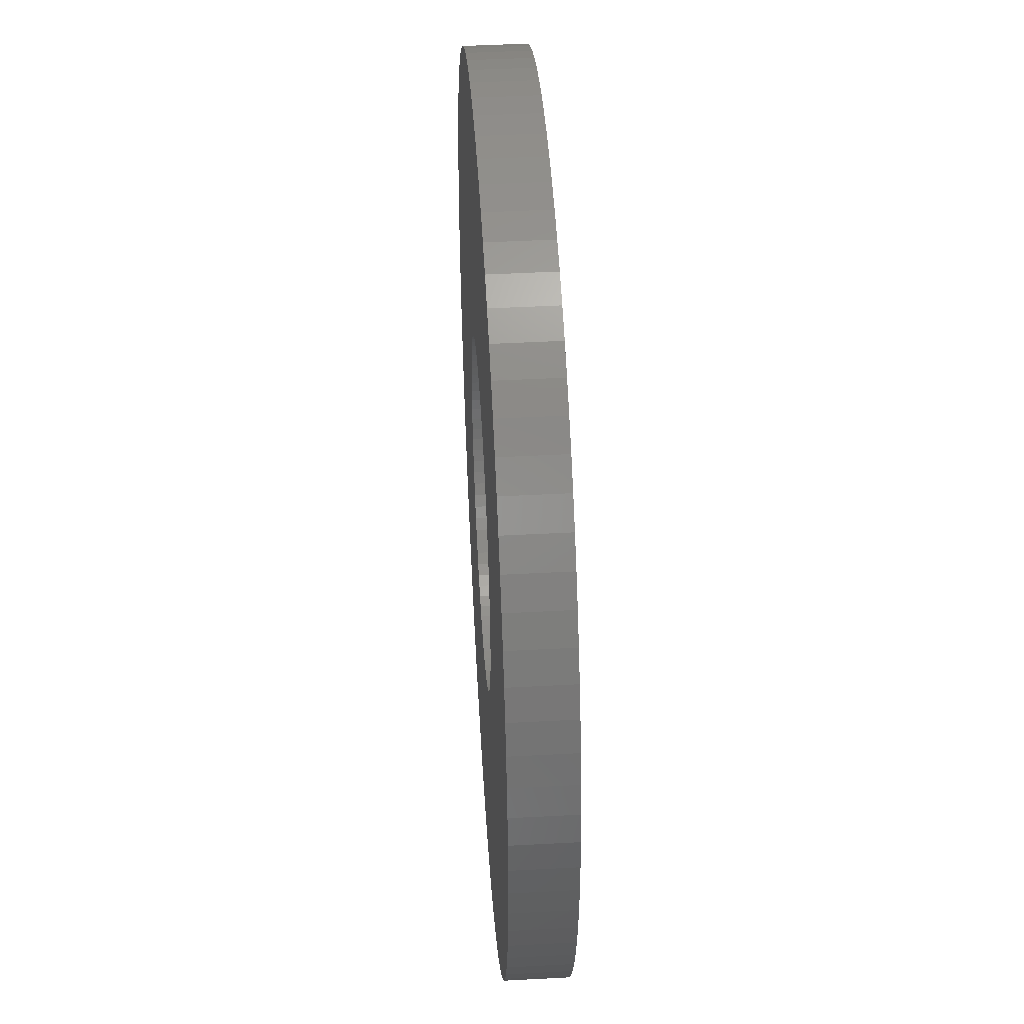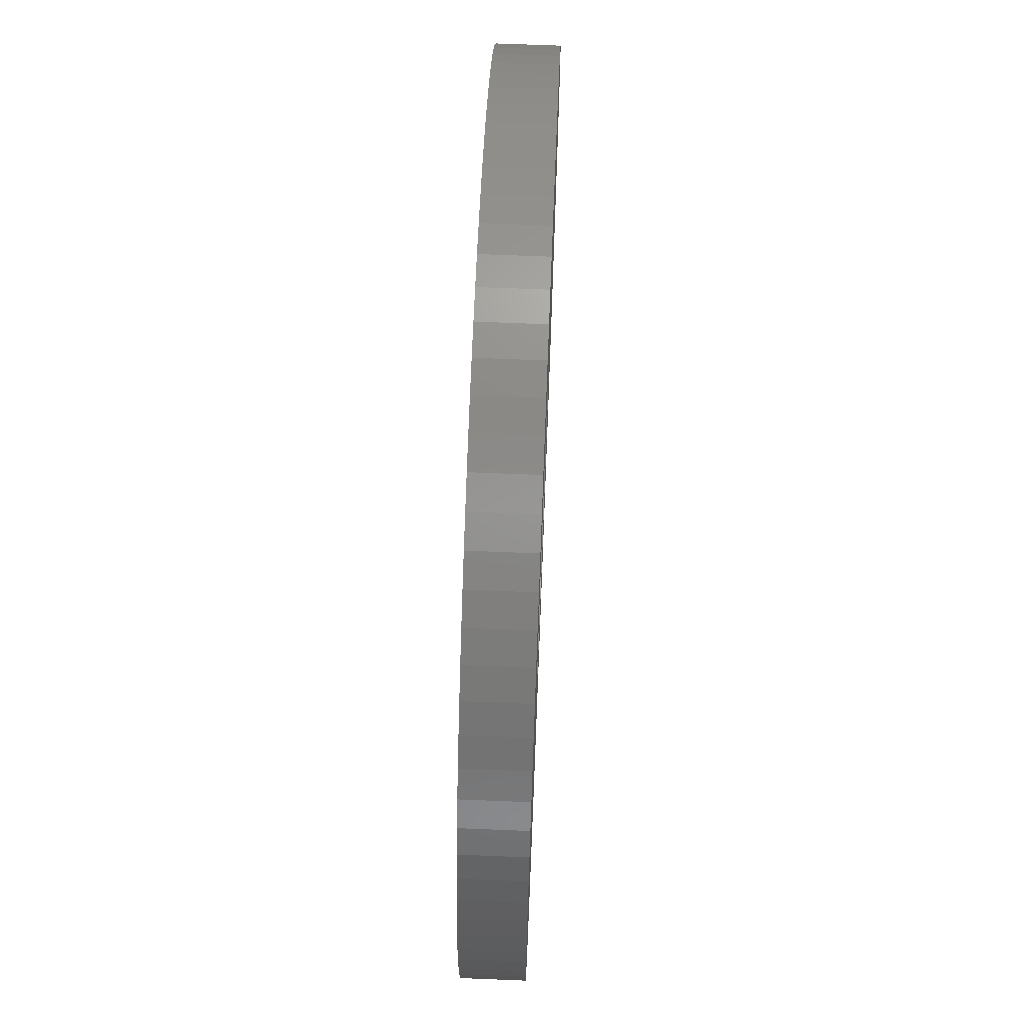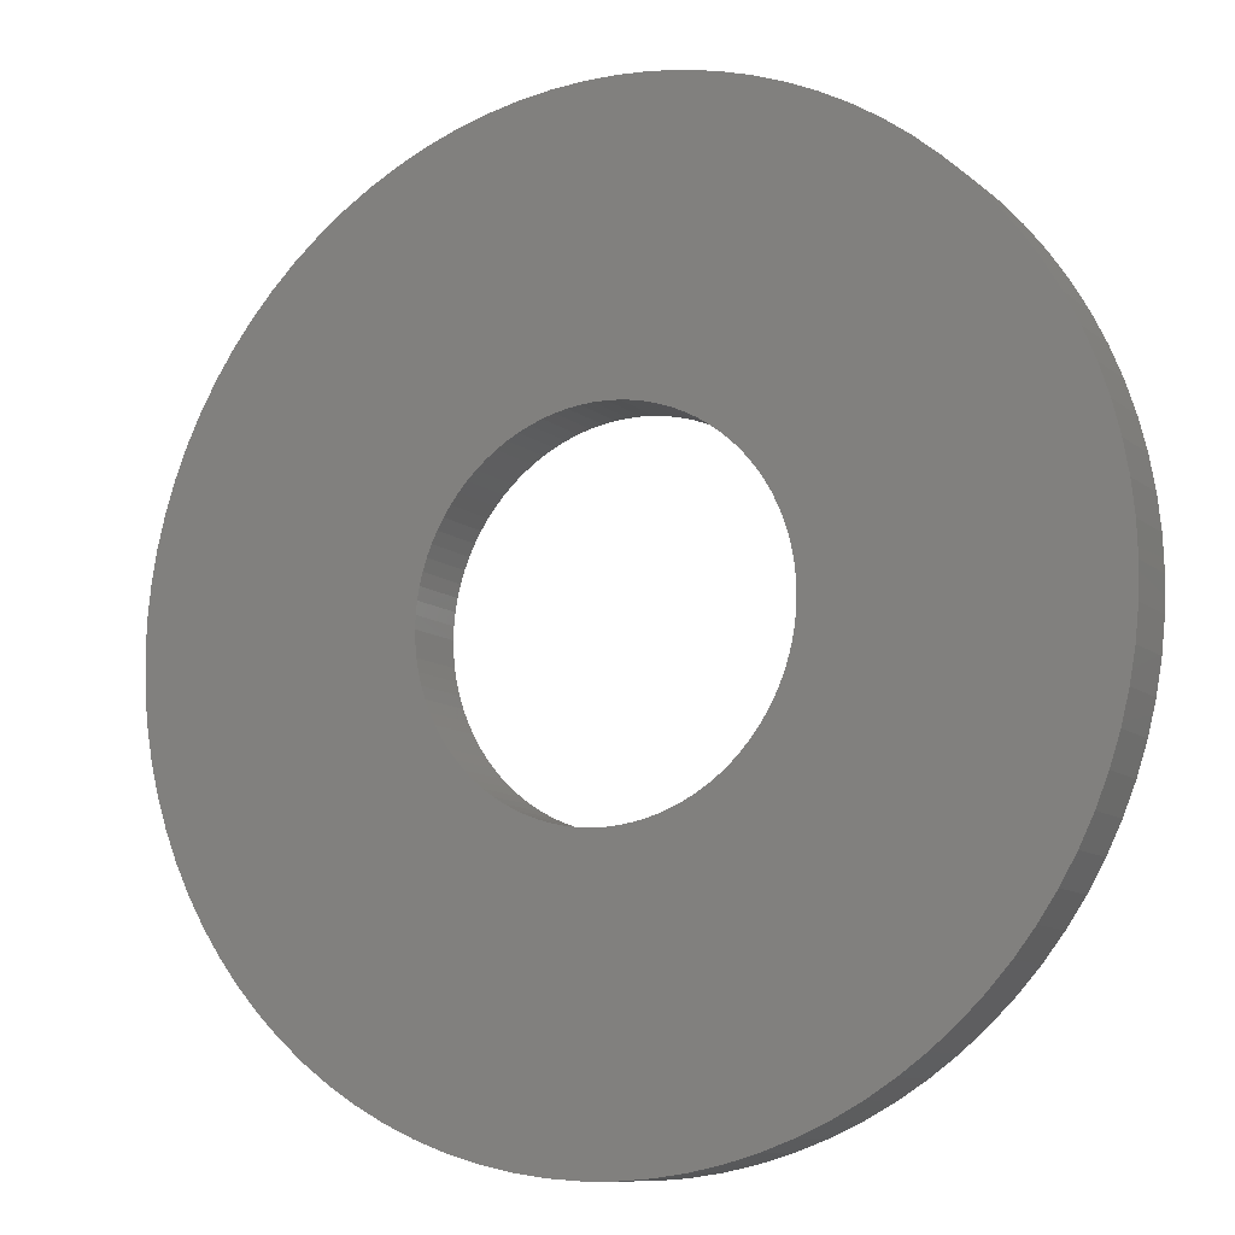
<metadata>
{"format":"stl","ext":"stl","renderer":"f3d","projection":"perspective","resolution":1024,"background":"white","views":[{"elev":46.3,"azim":86.5,"up":"+Y"},{"elev":68.1,"azim":-87.7,"up":"+Y"},{"elev":-10.3,"azim":-151.9,"up":"+Y"}]}
</metadata>
<code>
# stl→obj: 360 verts, 720 faces
v 22 0 3
v 21.95 1.535 0
v 21.95 1.535 3
v 22 0 0
v -22 0 0
v -21.95 1.535 3
v -21.95 1.535 0
v -22 0 3
v 0.7678 21.99 0
v -0.7678 21.99 3
v 0.7678 21.99 3
v -0.7678 21.99 0
v -0.7678 -21.99 0
v 0.7678 -21.99 3
v -0.7678 -21.99 3
v 0.7678 -21.99 0
v 15.83 15.28 0
v 14.72 16.35 3
v 15.83 15.28 3
v 14.72 16.35 0
v -14.72 16.35 0
v -15.83 15.28 3
v -14.72 16.35 3
v -15.83 15.28 0
v -8.241 20.4 0
v -9.644 19.77 3
v -8.241 20.4 3
v -9.644 19.77 0
v 20.67 7.524 3
v 20.1 8.948 0
v 20.1 8.948 3
v 20.67 7.524 0
v 9.644 19.77 0
v 8.241 20.4 3
v 9.644 19.77 3
v 8.241 20.4 0
v 13.54 17.34 0
v 12.3 18.24 3
v 13.54 17.34 3
v 12.3 18.24 0
v -18.66 11.66 0
v -17.8 12.93 3
v -17.8 12.93 0
v -18.66 11.66 3
v -16.85 14.14 3
v -16.85 14.14 0
v -3.82 21.67 0
v -5.322 21.35 3
v -3.82 21.67 3
v -5.322 21.35 0
v 21.79 3.062 3
v 21.52 4.574 0
v 21.52 4.574 3
v 21.79 3.062 0
v 19.42 10.33 3
v 18.66 11.66 0
v 18.66 11.66 3
v 19.42 10.33 0
v 5.322 21.35 0
v 3.82 21.67 3
v 5.322 21.35 3
v 3.82 21.67 0
v 6.798 20.92 3
v 6.798 20.92 0
v -20.1 8.948 0
v -19.42 10.33 3
v -19.42 10.33 0
v -20.1 8.948 3
v -21.52 4.574 0
v -21.15 6.064 3
v -21.15 6.064 0
v -21.52 4.574 3
v -20.67 7.524 0
v -20.67 7.524 3
v -21.79 3.062 0
v -21.79 3.062 3
v -12.3 18.24 0
v -13.54 17.34 3
v -12.3 18.24 3
v -13.54 17.34 0
v -2.3 21.88 0
v -2.3 21.88 3
v 14.72 -16.35 0
v 15.83 -15.28 3
v 14.72 -16.35 3
v 15.83 -15.28 0
v 20.1 -8.948 3
v 20.67 -7.524 0
v 20.67 -7.524 3
v 20.1 -8.948 0
v 6.798 -20.92 0
v 8.241 -20.4 3
v 6.798 -20.92 3
v 8.241 -20.4 0
v 21.15 6.064 0
v 21.15 6.064 3
v 16.85 14.14 3
v 16.85 14.14 0
v 17.8 12.93 0
v 17.8 12.93 3
v 2.3 21.88 3
v 2.3 21.88 0
v 11 19.05 0
v 11 19.05 3
v 8.5 0 3
v 8.479 0.5929 3
v 21.95 -1.535 3
v 8.417 1.183 3
v 8.479 -0.5929 3
v 8.314 1.767 3
v 21.79 -3.062 3
v 8.171 2.343 3
v 8.417 -1.183 3
v 7.987 2.907 3
v 21.52 -4.574 3
v 7.765 3.457 3
v 8.314 -1.767 3
v 7.505 3.991 3
v 21.15 -6.064 3
v 7.208 4.504 3
v 8.171 -2.343 3
v 6.877 4.996 3
v 6.511 5.464 3
v 7.987 -2.907 3
v 6.114 5.905 3
v 5.688 6.317 3
v 7.765 -3.457 3
v 5.233 6.698 3
v 19.42 -10.33 3
v 4.753 7.047 3
v 7.505 -3.991 3
v 4.25 7.361 3
v 18.66 -11.66 3
v 7.208 -4.504 3
v 3.726 7.64 3
v 3.184 7.881 3
v 2.627 8.084 3
v 2.056 8.248 3
v 1.476 8.371 3
v 0.8885 8.453 3
v 0.2966 8.495 3
v -0.2966 8.495 3
v -0.8885 8.453 3
v -1.476 8.371 3
v -2.056 8.248 3
v -2.627 8.084 3
v -6.798 20.92 3
v -3.184 7.881 3
v -3.726 7.64 3
v -4.25 7.361 3
v -11 19.05 3
v -4.753 7.047 3
v -5.233 6.698 3
v -5.688 6.317 3
v -6.114 5.905 3
v -6.511 5.464 3
v -6.877 4.996 3
v -7.208 4.504 3
v 17.8 -12.93 3
v 6.877 -4.996 3
v 16.85 -14.14 3
v 6.511 -5.464 3
v 6.114 -5.905 3
v 5.688 -6.317 3
v 13.54 -17.34 3
v 5.233 -6.698 3
v 12.3 -18.24 3
v 4.753 -7.047 3
v 11 -19.05 3
v 4.25 -7.361 3
v 9.644 -19.77 3
v 3.726 -7.64 3
v 3.184 -7.881 3
v 2.627 -8.084 3
v 5.322 -21.35 3
v 2.056 -8.248 3
v 3.82 -21.67 3
v 1.476 -8.371 3
v 2.3 -21.88 3
v 0.8885 -8.453 3
v 0.2966 -8.495 3
v -0.2966 -8.495 3
v -0.8885 -8.453 3
v -2.3 -21.88 3
v -1.476 -8.371 3
v -3.82 -21.67 3
v -2.056 -8.248 3
v -5.322 -21.35 3
v -2.627 -8.084 3
v -6.798 -20.92 3
v -3.184 -7.881 3
v -8.241 -20.4 3
v -3.726 -7.64 3
v -9.644 -19.77 3
v -4.25 -7.361 3
v -11 -19.05 3
v -4.753 -7.047 3
v -12.3 -18.24 3
v -5.233 -6.698 3
v -13.54 -17.34 3
v -5.688 -6.317 3
v -14.72 -16.35 3
v -6.114 -5.905 3
v -15.83 -15.28 3
v -6.511 -5.464 3
v -16.85 -14.14 3
v -6.877 -4.996 3
v -17.8 -12.93 3
v -7.208 -4.504 3
v -18.66 -11.66 3
v -7.505 -3.991 3
v -19.42 -10.33 3
v -7.765 -3.457 3
v -20.1 -8.948 3
v -7.987 -2.907 3
v -20.67 -7.524 3
v -8.171 -2.343 3
v -21.15 -6.064 3
v -8.314 -1.767 3
v -21.52 -4.574 3
v -8.417 -1.183 3
v -21.79 -3.062 3
v -8.479 -0.5929 3
v -21.95 -1.535 3
v -8.5 0 3
v -7.505 3.991 3
v -7.765 3.457 3
v -7.987 2.907 3
v -8.171 2.343 3
v -8.314 1.767 3
v -8.417 1.183 3
v -8.479 0.5929 3
v -11 19.05 0
v -6.798 20.92 0
v 21.79 -3.062 0
v 21.52 -4.574 0
v 21.95 -1.535 0
v 16.85 -14.14 0
v -9.644 -19.77 0
v -8.241 -20.4 0
v -21.15 -6.064 0
v -21.52 -4.574 0
v -20.1 -8.948 0
v -20.67 -7.524 0
v 8.5 0 0
v 8.479 -0.5929 0
v 8.417 -1.183 0
v 8.479 0.5929 0
v 8.314 -1.767 0
v 21.15 -6.064 0
v 8.171 -2.343 0
v 8.417 1.183 0
v 7.987 -2.907 0
v 7.765 -3.457 0
v 19.42 -10.33 0
v 8.314 1.767 0
v 7.505 -3.991 0
v 18.66 -11.66 0
v 7.208 -4.504 0
v 17.8 -12.93 0
v 8.171 2.343 0
v 6.877 -4.996 0
v 6.511 -5.464 0
v 7.987 2.907 0
v 6.114 -5.905 0
v 5.688 -6.317 0
v 13.54 -17.34 0
v 7.765 3.457 0
v 5.233 -6.698 0
v 12.3 -18.24 0
v 4.753 -7.047 0
v 11 -19.05 0
v 7.505 3.991 0
v 4.25 -7.361 0
v 9.644 -19.77 0
v 7.208 4.504 0
v 3.726 -7.64 0
v 3.184 -7.881 0
v 2.627 -8.084 0
v 5.322 -21.35 0
v 2.056 -8.248 0
v 3.82 -21.67 0
v 1.476 -8.371 0
v 2.3 -21.88 0
v 0.8885 -8.453 0
v 0.2966 -8.495 0
v -0.2966 -8.495 0
v -0.8885 -8.453 0
v -2.3 -21.88 0
v -1.476 -8.371 0
v -3.82 -21.67 0
v -2.056 -8.248 0
v -5.322 -21.35 0
v -2.627 -8.084 0
v -6.798 -20.92 0
v -3.184 -7.881 0
v -3.726 -7.64 0
v -4.25 -7.361 0
v -11 -19.05 0
v -4.753 -7.047 0
v -12.3 -18.24 0
v -5.233 -6.698 0
v -13.54 -17.34 0
v -5.688 -6.317 0
v -14.72 -16.35 0
v -6.114 -5.905 0
v -15.83 -15.28 0
v -6.511 -5.464 0
v -16.85 -14.14 0
v -6.877 -4.996 0
v -17.8 -12.93 0
v -7.208 -4.504 0
v -18.66 -11.66 0
v 6.877 4.996 0
v 6.511 5.464 0
v 6.114 5.905 0
v 5.688 6.317 0
v 5.233 6.698 0
v 4.753 7.047 0
v 4.25 7.361 0
v 3.726 7.64 0
v 3.184 7.881 0
v 2.627 8.084 0
v 2.056 8.248 0
v 1.476 8.371 0
v 0.8885 8.453 0
v 0.2966 8.495 0
v -0.2966 8.495 0
v -0.8885 8.453 0
v -1.476 8.371 0
v -2.056 8.248 0
v -2.627 8.084 0
v -3.184 7.881 0
v -3.726 7.64 0
v -4.25 7.361 0
v -4.753 7.047 0
v -5.233 6.698 0
v -5.688 6.317 0
v -6.114 5.905 0
v -6.511 5.464 0
v -6.877 4.996 0
v -7.208 4.504 0
v -7.505 3.991 0
v -7.765 3.457 0
v -7.987 2.907 0
v -8.171 2.343 0
v -8.314 1.767 0
v -8.417 1.183 0
v -8.479 0.5929 0
v -8.5 0 0
v -7.505 -3.991 0
v -19.42 -10.33 0
v -7.765 -3.457 0
v -7.987 -2.907 0
v -8.171 -2.343 0
v -8.314 -1.767 0
v -8.417 -1.183 0
v -21.79 -3.062 0
v -8.479 -0.5929 0
v -21.95 -1.535 0
f 1 2 3
f 2 1 4
f 5 6 7
f 6 5 8
f 9 10 11
f 10 9 12
f 13 14 15
f 14 13 16
f 17 18 19
f 18 17 20
f 21 22 23
f 22 21 24
f 25 26 27
f 26 25 28
f 29 30 31
f 30 29 32
f 33 34 35
f 34 33 36
f 37 38 39
f 38 37 40
f 41 42 43
f 42 41 44
f 43 45 46
f 45 43 42
f 47 48 49
f 48 47 50
f 51 52 53
f 52 51 54
f 3 54 51
f 54 3 2
f 55 56 57
f 56 55 58
f 59 60 61
f 60 59 62
f 36 63 34
f 63 36 64
f 20 39 18
f 39 20 37
f 65 66 67
f 66 65 68
f 69 70 71
f 70 69 72
f 73 68 65
f 68 73 74
f 75 72 69
f 72 75 76
f 77 78 79
f 78 77 80
f 81 49 82
f 49 81 47
f 83 84 85
f 84 83 86
f 87 88 89
f 88 87 90
f 91 92 93
f 92 91 94
f 53 95 96
f 95 53 52
f 96 32 29
f 32 96 95
f 97 17 19
f 17 97 98
f 57 99 100
f 99 57 56
f 31 58 55
f 58 31 30
f 64 61 63
f 61 64 59
f 62 101 60
f 101 62 102
f 102 11 101
f 11 102 9
f 103 35 104
f 35 103 33
f 40 104 38
f 104 40 103
f 46 22 24
f 22 46 45
f 67 44 41
f 44 67 66
f 71 74 73
f 74 71 70
f 7 76 75
f 76 7 6
f 105 1 3
f 106 3 51
f 1 105 107
f 108 51 53
f 109 107 105
f 110 53 96
f 107 109 111
f 112 96 29
f 113 111 109
f 114 29 31
f 111 113 115
f 116 31 55
f 117 115 113
f 118 55 57
f 115 117 119
f 120 57 100
f 121 119 117
f 122 100 97
f 119 121 89
f 123 97 19
f 124 89 121
f 125 19 18
f 89 124 87
f 126 18 39
f 127 87 124
f 128 39 38
f 87 127 129
f 130 38 104
f 131 129 127
f 132 104 35
f 129 131 133
f 134 133 131
f 3 106 105
f 51 108 106
f 53 110 108
f 135 35 34
f 96 112 110
f 29 114 112
f 31 116 114
f 55 118 116
f 57 120 118
f 100 122 120
f 136 34 63
f 97 123 122
f 19 125 123
f 18 126 125
f 137 63 61
f 39 128 126
f 38 130 128
f 104 132 130
f 138 61 60
f 35 135 132
f 34 136 135
f 63 137 136
f 139 60 101
f 61 138 137
f 60 139 138
f 101 140 139
f 11 140 101
f 11 141 140
f 11 142 141
f 10 142 11
f 10 143 142
f 82 143 10
f 143 82 144
f 49 144 82
f 144 49 145
f 48 145 49
f 145 48 146
f 147 146 48
f 146 147 148
f 27 148 147
f 148 27 149
f 26 149 27
f 149 26 150
f 151 150 26
f 150 151 152
f 79 152 151
f 152 79 153
f 78 153 79
f 153 78 154
f 23 154 78
f 154 23 155
f 22 155 23
f 155 22 156
f 45 156 22
f 156 45 157
f 42 157 45
f 157 42 158
f 44 158 42
f 133 134 159
f 160 159 134
f 159 160 161
f 162 161 160
f 161 162 84
f 163 84 162
f 84 163 85
f 164 85 163
f 85 164 165
f 166 165 164
f 165 166 167
f 168 167 166
f 167 168 169
f 170 169 168
f 169 170 171
f 172 171 170
f 171 172 92
f 173 92 172
f 92 173 93
f 174 93 173
f 93 174 175
f 176 175 174
f 175 176 177
f 178 177 176
f 177 178 179
f 180 179 178
f 180 14 179
f 181 14 180
f 182 14 181
f 182 15 14
f 183 15 182
f 184 183 185
f 186 185 187
f 183 184 15
f 188 187 189
f 190 189 191
f 192 191 193
f 185 186 184
f 194 193 195
f 196 195 197
f 198 197 199
f 187 188 186
f 200 199 201
f 202 201 203
f 204 203 205
f 189 190 188
f 206 205 207
f 208 207 209
f 210 209 211
f 212 211 213
f 214 213 215
f 216 215 217
f 191 192 190
f 218 217 219
f 220 219 221
f 222 221 223
f 224 223 225
f 158 44 226
f 193 194 192
f 66 226 44
f 195 196 194
f 226 66 227
f 197 198 196
f 68 227 66
f 199 200 198
f 227 68 228
f 201 202 200
f 74 228 68
f 203 204 202
f 228 74 229
f 205 206 204
f 70 229 74
f 207 208 206
f 229 70 230
f 209 210 208
f 72 230 70
f 211 212 210
f 230 72 231
f 213 214 212
f 76 231 72
f 215 216 214
f 231 76 232
f 217 218 216
f 6 232 76
f 219 220 218
f 232 6 225
f 221 222 220
f 8 225 6
f 223 224 222
f 225 8 224
f 28 151 26
f 151 28 233
f 80 23 78
f 23 80 21
f 233 79 151
f 79 233 77
f 50 147 48
f 147 50 234
f 234 27 147
f 27 234 25
f 12 82 10
f 82 12 81
f 115 235 111
f 235 115 236
f 111 237 107
f 237 111 235
f 84 238 161
f 238 84 86
f 239 192 194
f 192 239 240
f 241 220 242
f 220 241 218
f 243 216 244
f 216 243 214
f 245 4 237
f 246 237 235
f 4 245 2
f 247 235 236
f 248 2 245
f 249 236 250
f 2 248 54
f 251 250 88
f 252 54 248
f 253 88 90
f 54 252 52
f 254 90 255
f 256 52 252
f 257 255 258
f 52 256 95
f 259 258 260
f 261 95 256
f 262 260 238
f 95 261 32
f 263 238 86
f 264 32 261
f 265 86 83
f 32 264 30
f 266 83 267
f 268 30 264
f 269 267 270
f 30 268 58
f 271 270 272
f 273 58 268
f 274 272 275
f 58 273 56
f 276 56 273
f 237 246 245
f 235 247 246
f 236 249 247
f 277 275 94
f 250 251 249
f 88 253 251
f 90 254 253
f 255 257 254
f 258 259 257
f 260 262 259
f 278 94 91
f 238 263 262
f 86 265 263
f 83 266 265
f 279 91 280
f 267 269 266
f 270 271 269
f 272 274 271
f 281 280 282
f 275 277 274
f 94 278 277
f 91 279 278
f 283 282 284
f 280 281 279
f 282 283 281
f 284 285 283
f 16 285 284
f 16 286 285
f 16 287 286
f 13 287 16
f 13 288 287
f 289 288 13
f 288 289 290
f 291 290 289
f 290 291 292
f 293 292 291
f 292 293 294
f 295 294 293
f 294 295 296
f 240 296 295
f 296 240 297
f 239 297 240
f 297 239 298
f 299 298 239
f 298 299 300
f 301 300 299
f 300 301 302
f 303 302 301
f 302 303 304
f 305 304 303
f 304 305 306
f 307 306 305
f 306 307 308
f 309 308 307
f 308 309 310
f 311 310 309
f 310 311 312
f 313 312 311
f 56 276 99
f 314 99 276
f 99 314 98
f 315 98 314
f 98 315 17
f 316 17 315
f 17 316 20
f 317 20 316
f 20 317 37
f 318 37 317
f 37 318 40
f 319 40 318
f 40 319 103
f 320 103 319
f 103 320 33
f 321 33 320
f 33 321 36
f 322 36 321
f 36 322 64
f 323 64 322
f 64 323 59
f 324 59 323
f 59 324 62
f 325 62 324
f 62 325 102
f 326 102 325
f 326 9 102
f 327 9 326
f 328 9 327
f 328 12 9
f 329 12 328
f 81 329 330
f 47 330 331
f 329 81 12
f 50 331 332
f 234 332 333
f 25 333 334
f 330 47 81
f 28 334 335
f 233 335 336
f 77 336 337
f 331 50 47
f 80 337 338
f 21 338 339
f 24 339 340
f 332 234 50
f 46 340 341
f 43 341 342
f 41 342 343
f 67 343 344
f 65 344 345
f 73 345 346
f 333 25 234
f 71 346 347
f 69 347 348
f 75 348 349
f 7 349 350
f 312 313 351
f 334 28 25
f 335 233 28
f 352 351 313
f 351 352 353
f 336 77 233
f 243 353 352
f 337 80 77
f 353 243 354
f 338 21 80
f 244 354 243
f 339 24 21
f 354 244 355
f 340 46 24
f 241 355 244
f 341 43 46
f 355 241 356
f 342 41 43
f 242 356 241
f 343 67 41
f 356 242 357
f 344 65 67
f 358 357 242
f 345 73 65
f 357 358 359
f 346 71 73
f 360 359 358
f 347 69 71
f 359 360 350
f 348 75 69
f 5 350 360
f 349 7 75
f 350 5 7
f 16 179 14
f 179 16 284
f 94 171 92
f 171 94 275
f 100 98 97
f 98 100 99
f 89 250 119
f 250 89 88
f 119 236 115
f 236 119 250
f 107 4 1
f 4 107 237
f 275 169 171
f 169 275 272
f 272 167 169
f 167 272 270
f 303 198 200
f 198 303 301
f 307 202 204
f 202 307 305
f 311 210 313
f 210 311 208
f 352 214 243
f 214 352 212
f 242 222 358
f 222 242 220
f 282 175 177
f 175 282 280
f 280 93 175
f 93 280 91
f 284 177 179
f 177 284 282
f 129 90 87
f 90 129 255
f 133 255 129
f 255 133 258
f 159 258 133
f 258 159 260
f 161 260 159
f 260 161 238
f 267 85 165
f 85 267 83
f 270 165 167
f 165 270 267
f 289 15 184
f 15 289 13
f 305 200 202
f 200 305 303
f 240 190 192
f 190 240 295
f 291 184 186
f 184 291 289
f 307 206 309
f 206 307 204
f 309 208 311
f 208 309 206
f 313 212 352
f 212 313 210
f 244 218 241
f 218 244 216
f 358 224 360
f 224 358 222
f 360 8 5
f 8 360 224
f 299 194 196
f 194 299 239
f 301 196 198
f 196 301 299
f 295 188 190
f 188 295 293
f 293 186 188
f 186 293 291
f 245 106 248
f 106 245 105
f 225 349 232
f 349 225 350
f 328 141 142
f 141 328 327
f 286 182 181
f 182 286 287
f 317 125 126
f 125 317 316
f 339 154 155
f 154 339 338
f 333 146 148
f 146 333 332
f 259 131 257
f 131 259 134
f 268 118 273
f 118 268 116
f 322 135 136
f 135 322 321
f 320 130 132
f 130 320 319
f 226 342 158
f 342 226 343
f 330 143 144
f 143 330 329
f 252 110 256
f 110 252 108
f 248 108 252
f 108 248 106
f 315 125 316
f 125 315 123
f 273 120 276
f 120 273 118
f 325 138 139
f 138 325 324
f 323 136 137
f 136 323 322
f 326 139 140
f 139 326 325
f 321 132 135
f 132 321 320
f 319 128 130
f 128 319 318
f 230 346 229
f 346 230 347
f 227 343 226
f 343 227 344
f 231 347 230
f 347 231 348
f 336 150 152
f 150 336 335
f 338 153 154
f 153 338 337
f 329 142 143
f 142 329 328
f 247 109 246
f 109 247 113
f 265 162 263
f 162 265 163
f 285 181 180
f 181 285 286
f 278 174 173
f 174 278 279
f 256 112 261
f 112 256 110
f 261 114 264
f 114 261 112
f 264 116 268
f 116 264 114
f 314 123 315
f 123 314 122
f 324 137 138
f 137 324 323
f 327 140 141
f 140 327 326
f 318 126 128
f 126 318 317
f 229 345 228
f 345 229 346
f 232 348 231
f 348 232 349
f 334 148 149
f 148 334 333
f 335 149 150
f 149 335 334
f 337 152 153
f 152 337 336
f 331 144 145
f 144 331 330
f 332 145 146
f 145 332 331
f 251 117 249
f 117 251 121
f 257 127 254
f 127 257 131
f 294 191 189
f 191 294 296
f 217 356 219
f 356 217 355
f 213 354 215
f 354 213 353
f 276 122 314
f 122 276 120
f 158 341 157
f 341 158 342
f 157 340 156
f 340 157 341
f 156 339 155
f 339 156 340
f 228 344 227
f 344 228 345
f 246 105 245
f 105 246 109
f 249 113 247
f 113 249 117
f 265 164 163
f 164 265 266
f 254 124 253
f 124 254 127
f 263 160 262
f 160 263 162
f 288 185 183
f 185 288 290
f 203 308 205
f 308 203 306
f 207 312 209
f 312 207 310
f 215 355 217
f 355 215 354
f 219 357 221
f 357 219 356
f 277 173 172
f 173 277 278
f 281 178 176
f 178 281 283
f 279 176 174
f 176 279 281
f 283 180 178
f 180 283 285
f 266 166 164
f 166 266 269
f 271 170 168
f 170 271 274
f 274 172 170
f 172 274 277
f 253 121 251
f 121 253 124
f 262 134 259
f 134 262 160
f 287 183 182
f 183 287 288
f 296 193 191
f 193 296 297
f 297 195 193
f 195 297 298
f 298 197 195
f 197 298 300
f 304 203 201
f 203 304 306
f 211 353 213
f 353 211 351
f 205 310 207
f 310 205 308
f 221 359 223
f 359 221 357
f 223 350 225
f 350 223 359
f 269 168 166
f 168 269 271
f 292 189 187
f 189 292 294
f 209 351 211
f 351 209 312
f 290 187 185
f 187 290 292
f 300 199 197
f 199 300 302
f 302 201 199
f 201 302 304

</code>
